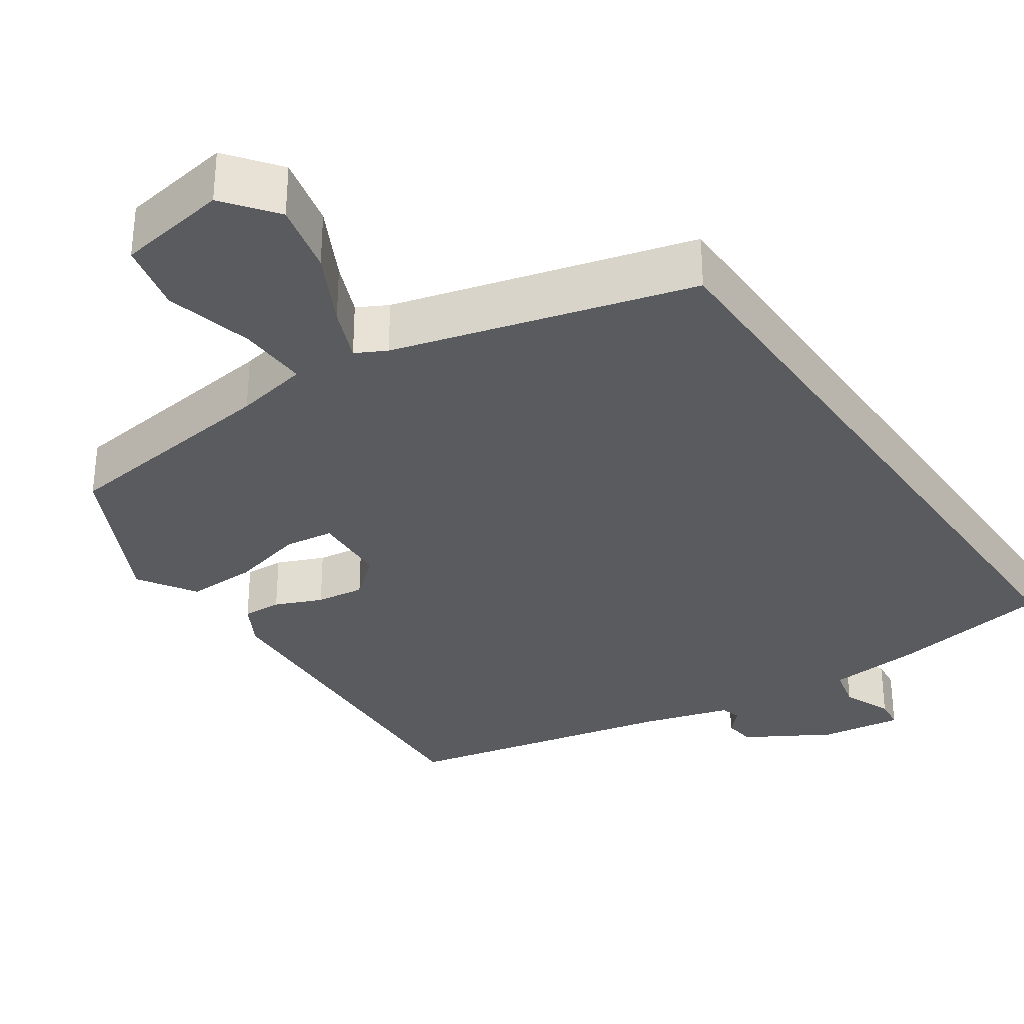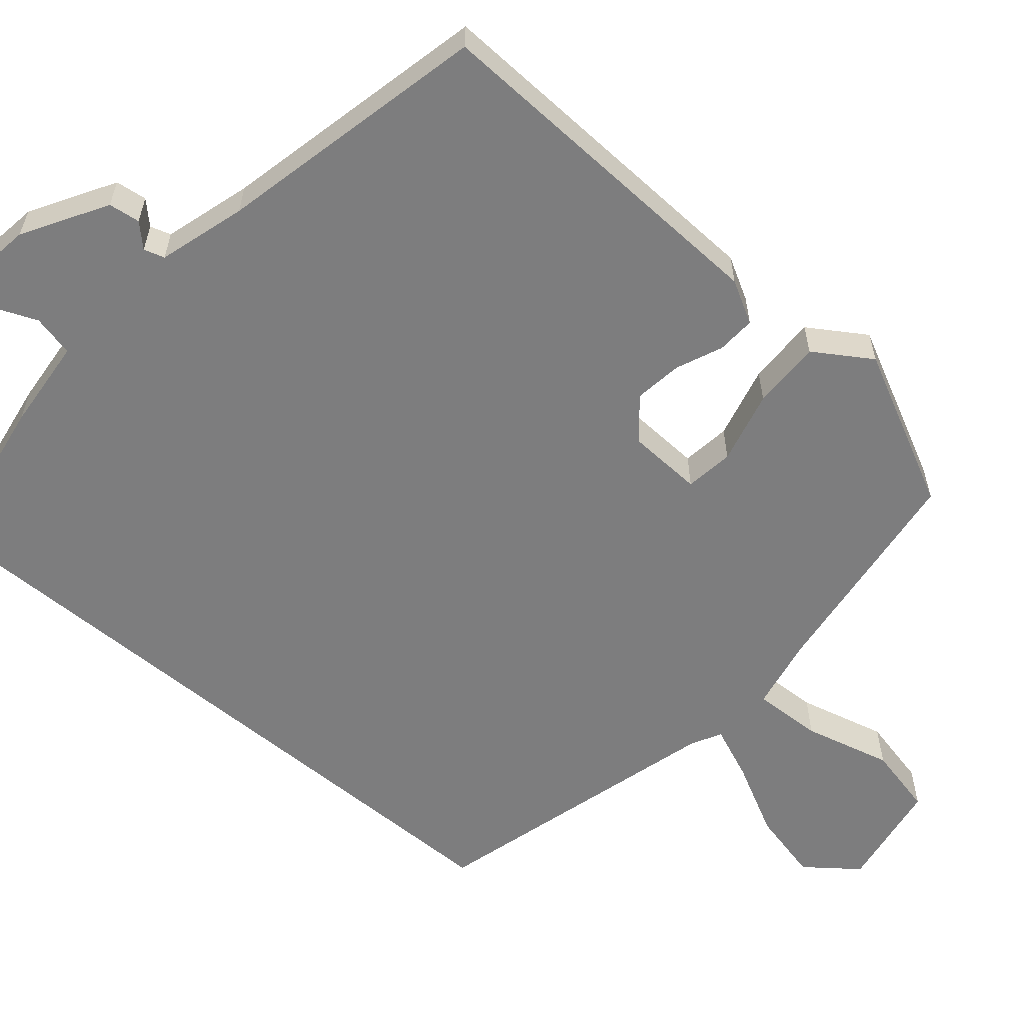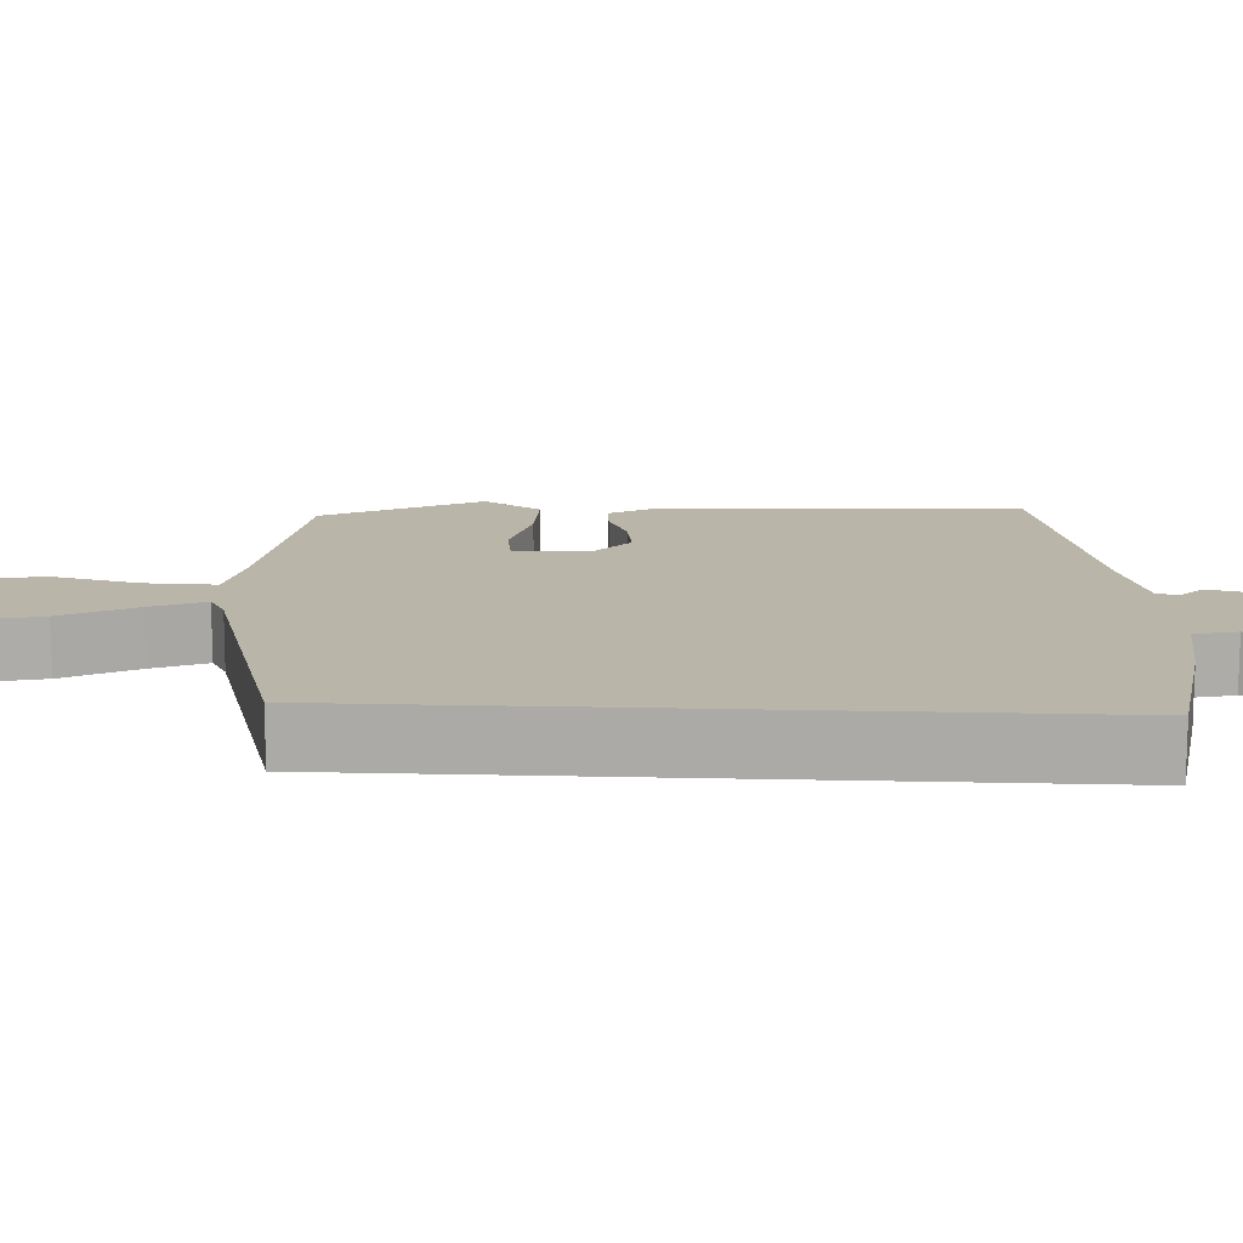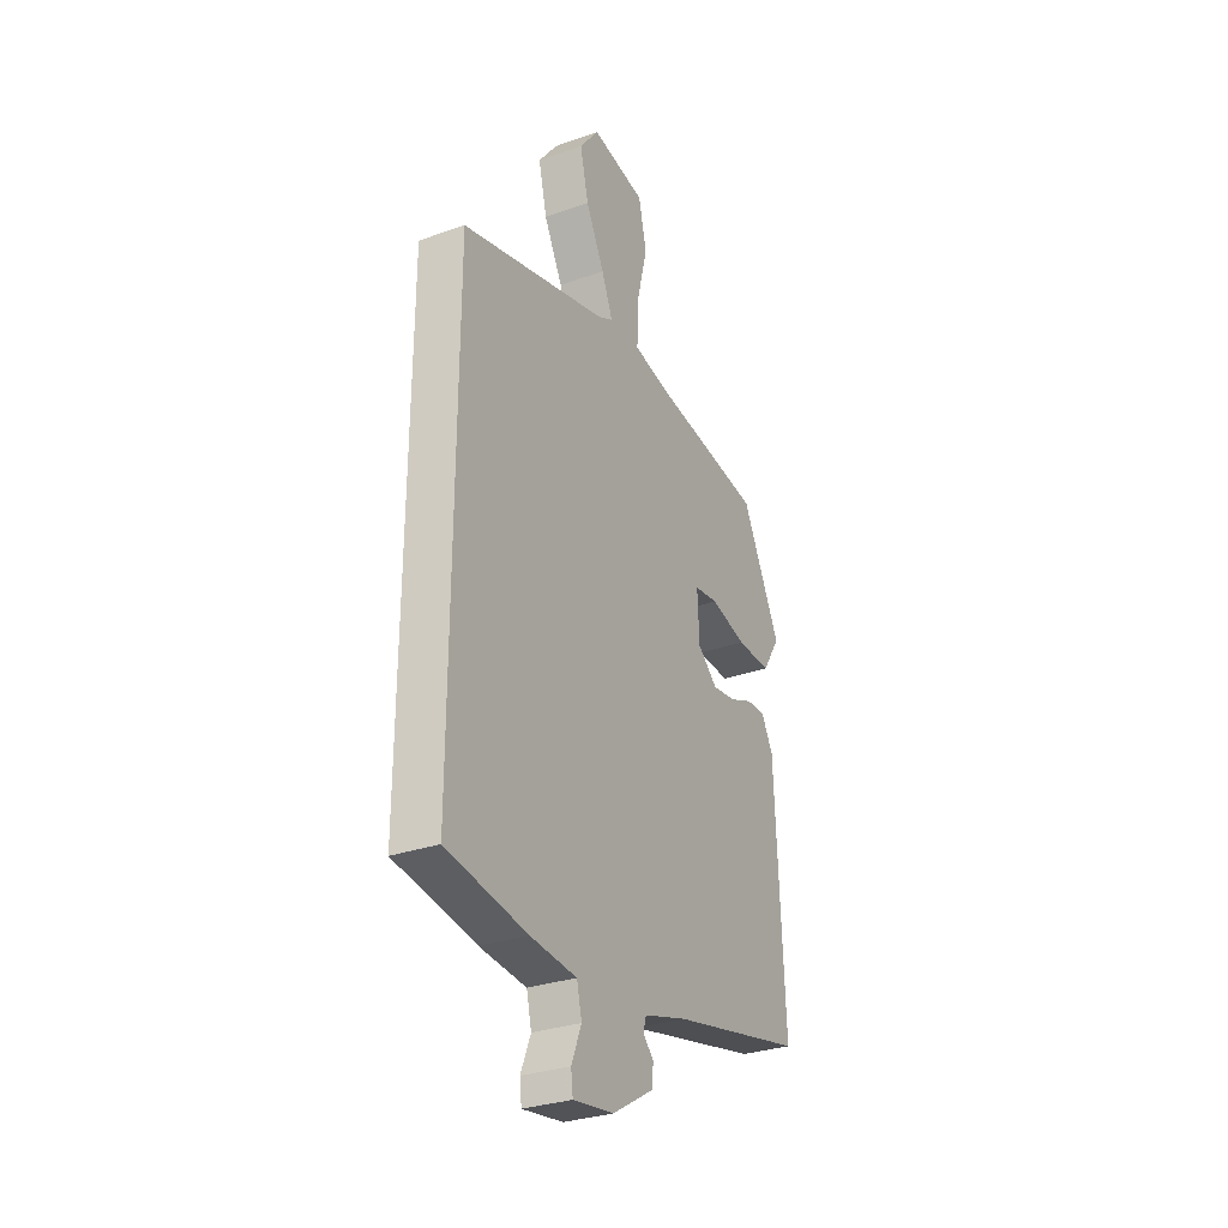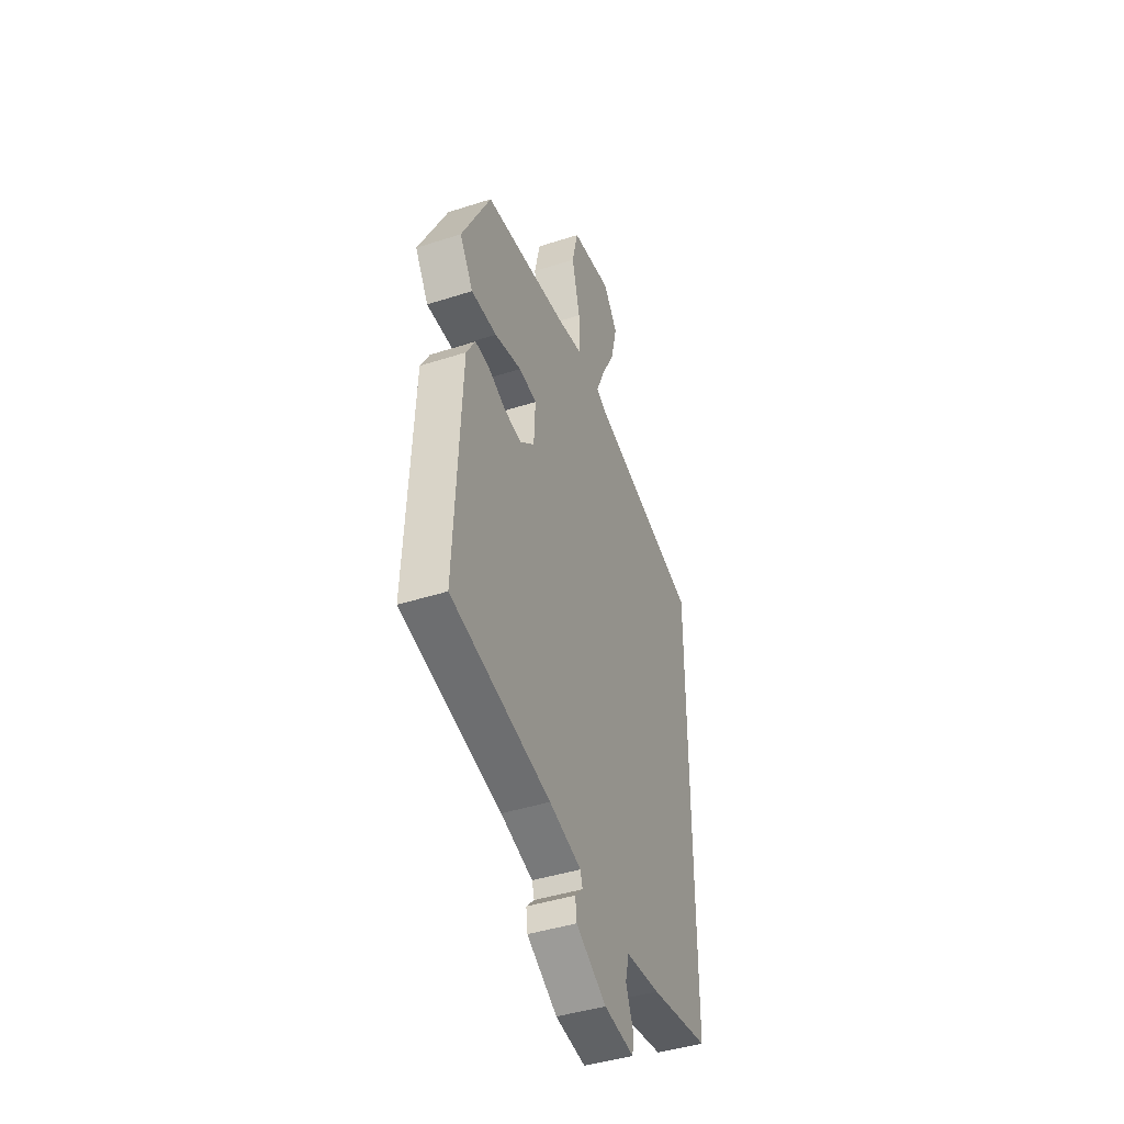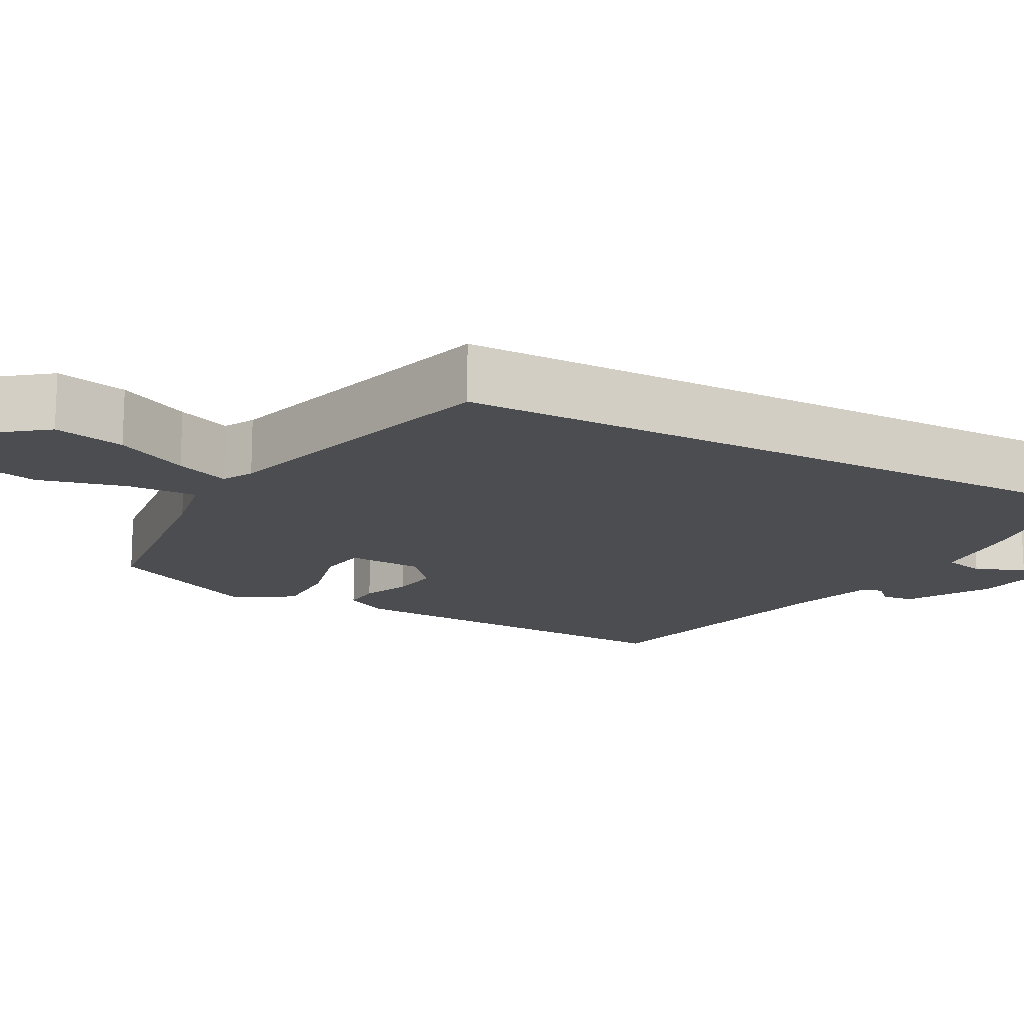
<metadata>
{"format":"obj","ext":"obj","renderer":"f3d","projection":"perspective","resolution":1024,"background":"white","views":[{"elev":-32.8,"azim":34.8,"up":"+Y"},{"elev":-59.1,"azim":-129.9,"up":"+Y"},{"elev":13.6,"azim":93.1,"up":"+Y"},{"elev":-30.4,"azim":117.1,"up":"+Z"},{"elev":-42.8,"azim":-69.0,"up":"+Z"},{"elev":-15.7,"azim":62.1,"up":"+Y"}]}
</metadata>
<code>
v -0.394 0.07 0.465
v -0.101 0.07 0.5
v -0.006 0.07 0.518
v -0.009 0.07 0.608
v -0.037 0.07 0.722
v -0.016 0.07 0.812
v 0.127 0.07 0.834
v 0.178 0.07 0.767
v 0.156 0.07 0.675
v 0.107 0.07 0.582
v 0.078 0.07 0.513
v 0.117 0.07 0.492
v 0.5 0.07 0.384
v 0.5 0.07 -0.509
v 0.291 0.07 -0.541
v 0.17 0.07 -0.551
v 0.157 0.07 -0.605
v 0.183 0.07 -0.669
v 0.178 0.07 -0.709
v 0.072 0.07 -0.693
v -0.035 0.07 -0.629
v -0.04 0.07 -0.588
v -0.012 0.07 -0.56
v -0.02 0.07 -0.533
v -0.133 0.07 -0.499
v -0.484 0.07 -0.419
v -0.461 0.07 0.047
v -0.43 0.07 0.102
v -0.38 0.07 0.099
v -0.32 0.07 0.073
v -0.258 0.07 0.064
v -0.206 0.07 0.108
v -0.201 0.07 0.205
v -0.264 0.07 0.214
v -0.359 0.07 0.191
v -0.449 0.07 0.19
v -0.496 0.07 0.264
v -0.394 0 0.465
v -0.101 0 0.5
v -0.006 0 0.518
v -0.009 0 0.608
v -0.037 0 0.722
v -0.016 0 0.812
v 0.127 0 0.834
v 0.178 0 0.767
v 0.156 0 0.675
v 0.107 0 0.582
v 0.078 0 0.513
v 0.117 0 0.492
v 0.5 0 0.384
v 0.5 0 -0.509
v 0.291 0 -0.541
v 0.17 0 -0.551
v 0.157 0 -0.605
v 0.183 0 -0.669
v 0.178 0 -0.709
v 0.072 0 -0.693
v -0.035 0 -0.629
v -0.04 0 -0.588
v -0.012 0 -0.56
v -0.02 0 -0.533
v -0.133 0 -0.499
v -0.484 0 -0.419
v -0.461 0 0.047
v -0.43 0 0.102
v -0.38 0 0.099
v -0.32 0 0.073
v -0.258 0 0.064
v -0.206 0 0.108
v -0.201 0 0.205
v -0.264 0 0.214
v -0.359 0 0.191
v -0.449 0 0.19
v -0.496 0 0.264
f 34 35 36 37
f 33 34 37 1
f 27 28 29 30
f 25 26 27 30
f 24 25 30 31
f 20 21 22 23
f 20 23 24
f 17 18 19 20
f 16 17 20 24
f 12 13 14 15
f 11 12 15 16
f 7 8 9 10
f 7 10 11
f 4 5 6 7
f 3 4 7 11
f 2 3 11 16
f 33 1 2
f 32 33 2 16
f 16 24 31 32
f 74 73 72 71
f 38 74 71 70
f 67 66 65 64
f 67 64 63 62
f 68 67 62 61
f 60 59 58 57
f 61 60 57
f 57 56 55 54
f 61 57 54 53
f 52 51 50 49
f 53 52 49 48
f 47 46 45 44
f 48 47 44
f 44 43 42 41
f 48 44 41 40
f 53 48 40 39
f 39 38 70
f 53 39 70 69
f 69 68 61 53
f 1 38 39 2
f 2 39 40 3
f 3 40 41 4
f 4 41 42 5
f 5 42 43 6
f 6 43 44 7
f 7 44 45 8
f 8 45 46 9
f 9 46 47 10
f 10 47 48 11
f 11 48 49 12
f 12 49 50 13
f 13 50 51 14
f 14 51 52 15
f 15 52 53 16
f 16 53 54 17
f 17 54 55 18
f 18 55 56 19
f 19 56 57 20
f 20 57 58 21
f 21 58 59 22
f 22 59 60 23
f 23 60 61 24
f 24 61 62 25
f 25 62 63 26
f 26 63 64 27
f 27 64 65 28
f 28 65 66 29
f 29 66 67 30
f 30 67 68 31
f 31 68 69 32
f 32 69 70 33
f 33 70 71 34
f 34 71 72 35
f 35 72 73 36
f 36 73 74 37
f 37 74 38 1

</code>
